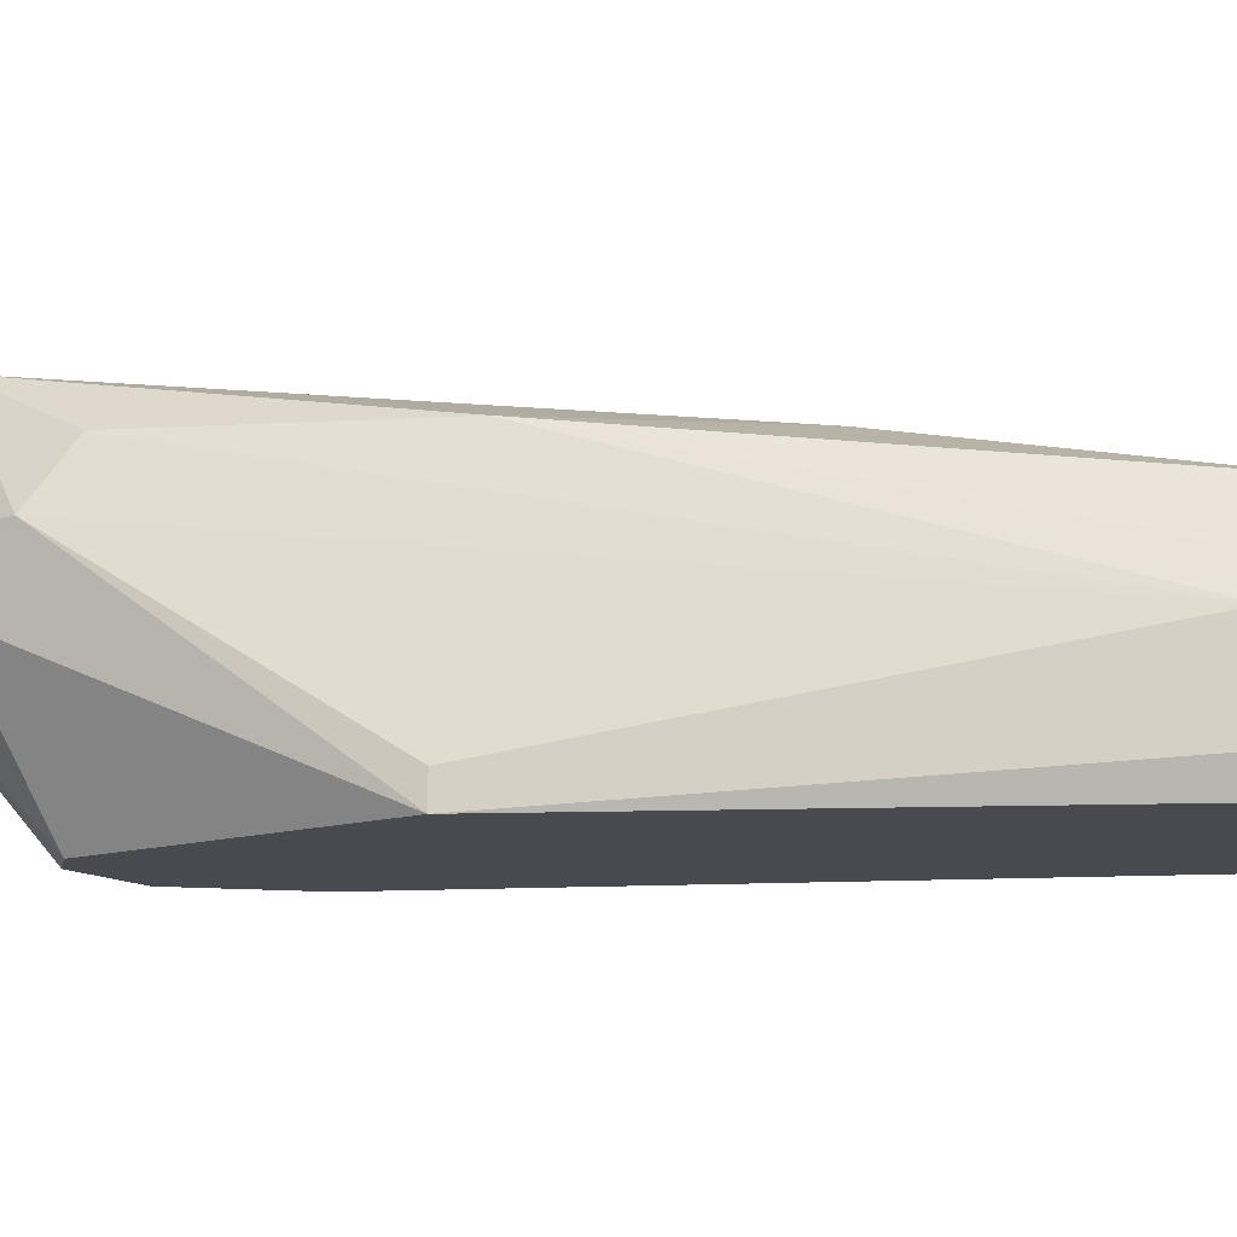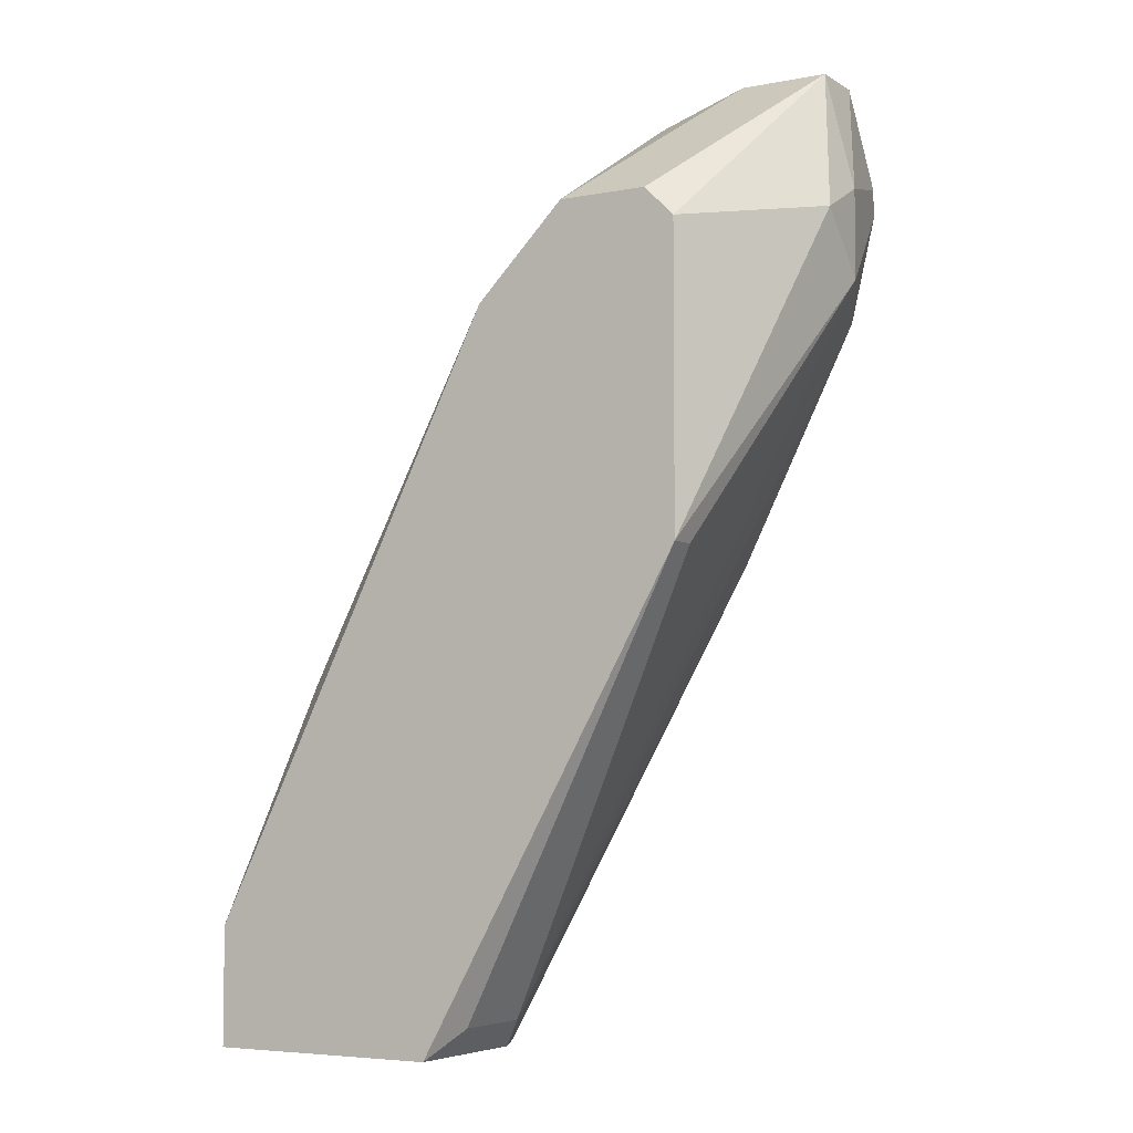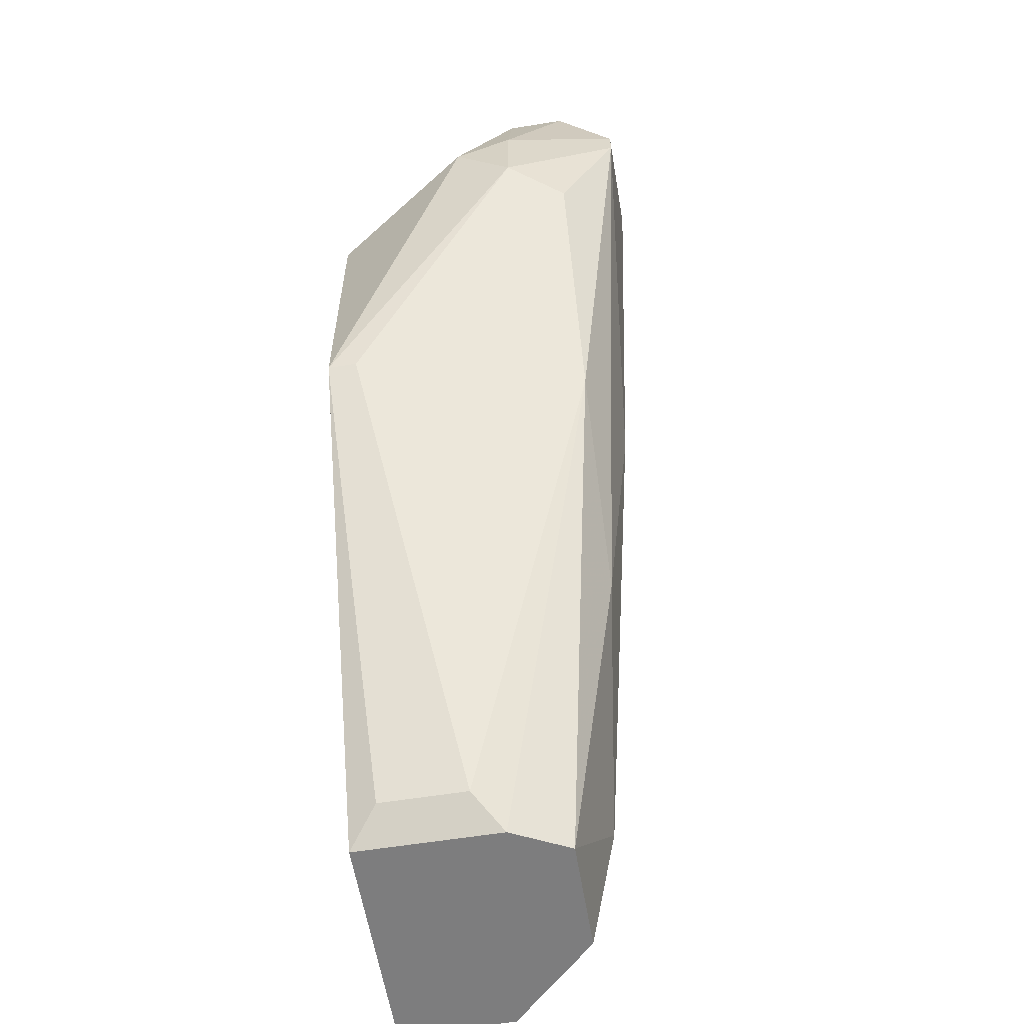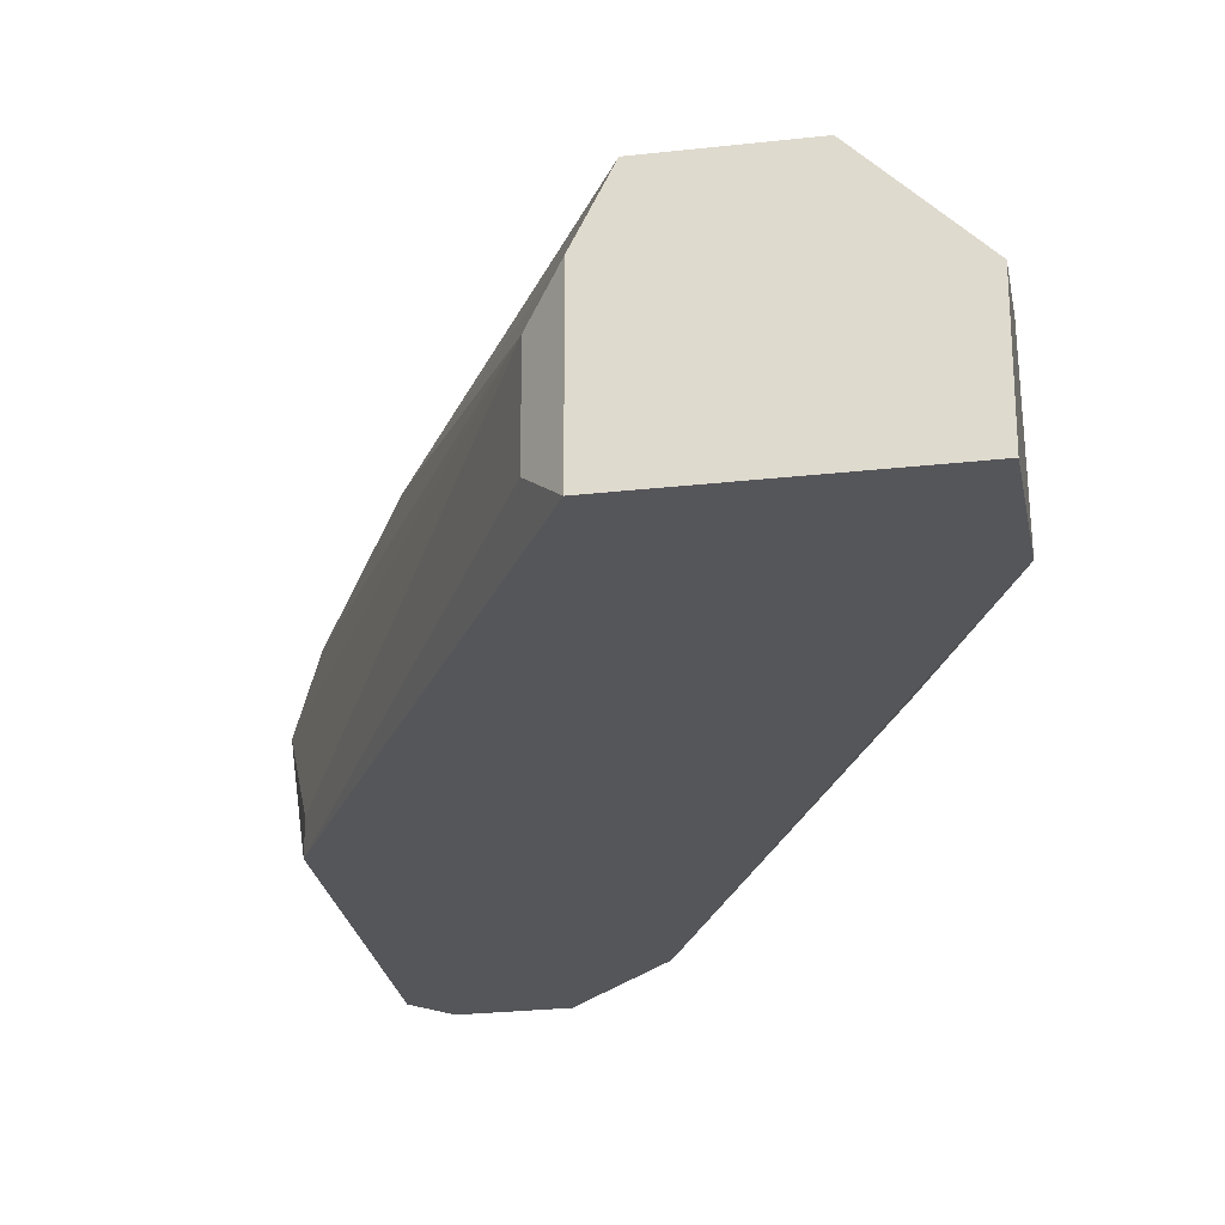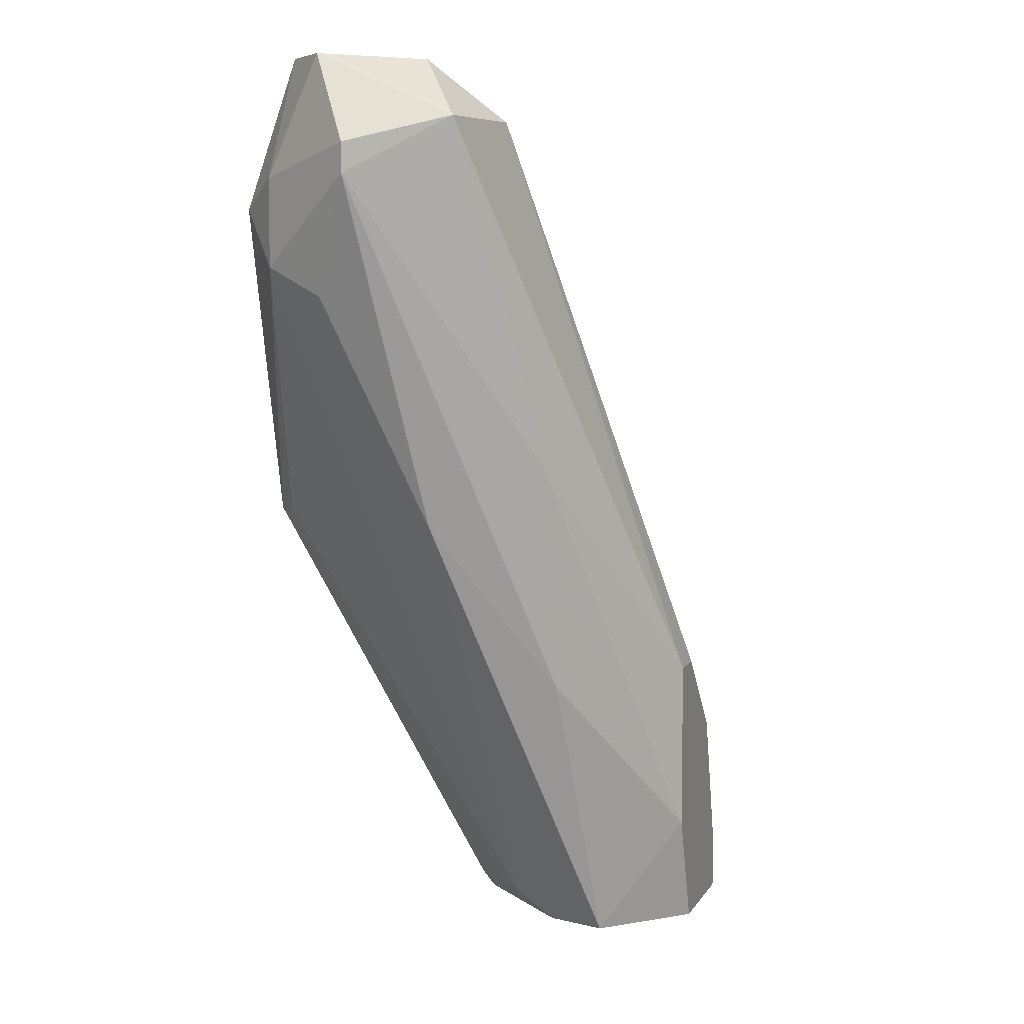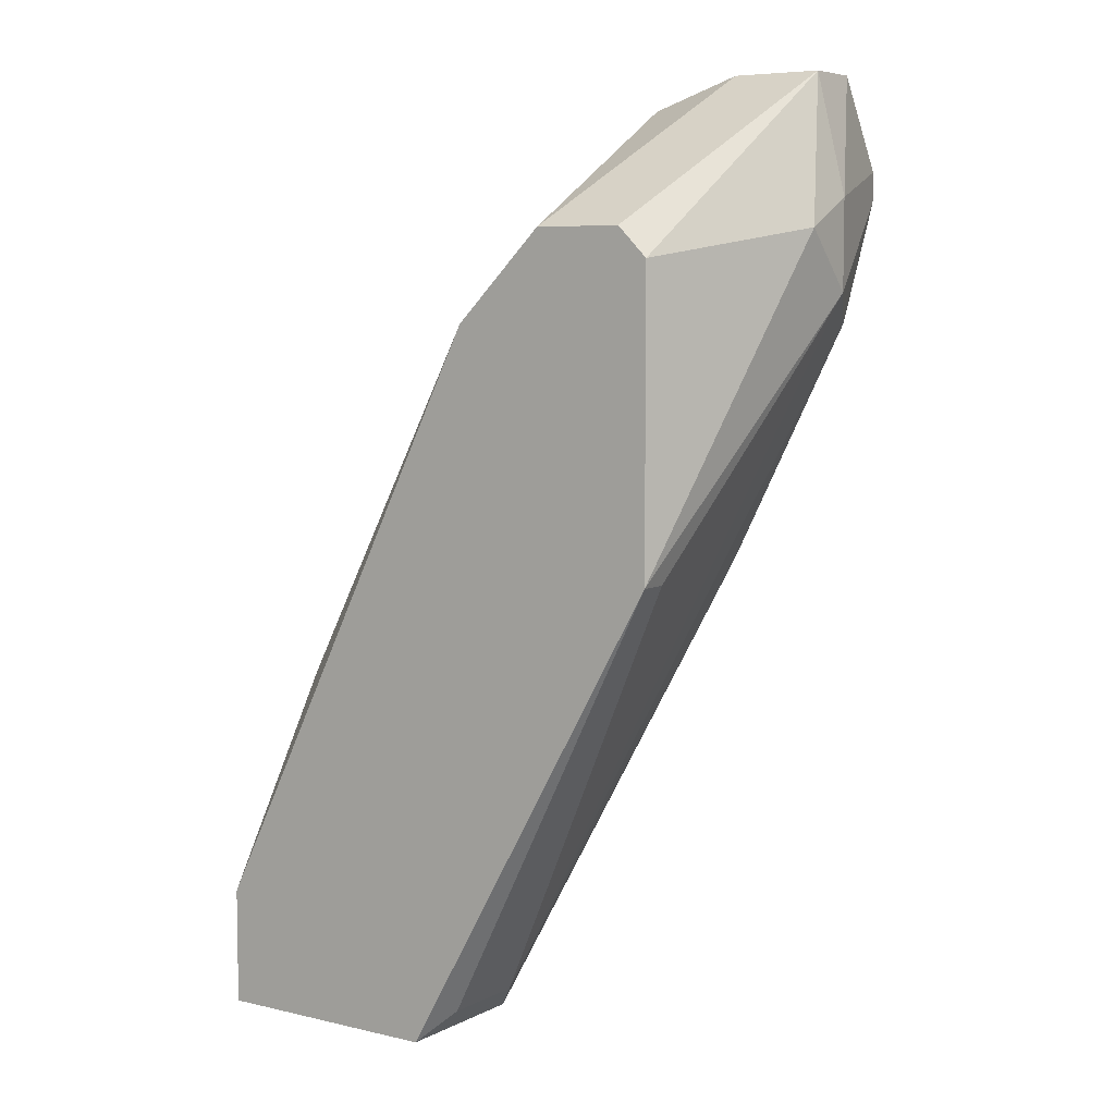
<metadata>
{"format":"obj","ext":"obj","renderer":"f3d","projection":"perspective","resolution":1024,"background":"white","views":[{"elev":-13.5,"azim":123.8,"up":"+Y"},{"elev":-5.4,"azim":30.4,"up":"+Z"},{"elev":-59.2,"azim":99.4,"up":"+Z"},{"elev":-25.8,"azim":-169.8,"up":"+Y"},{"elev":6.2,"azim":153.0,"up":"+Z"},{"elev":6.5,"azim":34.5,"up":"+Z"}]}
</metadata>
<code>
v 0.01035 0.03172 0.01157
v 0.01035 0.03172 0.01269
v 0.01035 0.02947 0.007083
v 0.01035 0.02947 0.01606
v 0.01035 0.02723 0.01606
v -0.006466 0.02835 -0.008609
v -0.006466 0.02835 -0.01533
v -0.003102 0.02723 -0.01982
v -0.007587 0.0205 -0.006364
v -0.007587 0.02723 -0.01982
v -0.007587 0.02723 -0.008609
v 0.005866 0.03172 0.01381
v 0.005866 0.02947 -0.001883
v 0.005866 0.02947 0.01606
v 0.01148 0.02499 0.01045
v 0.01148 0.02723 0.01157
v 0.01148 0.02723 0.008206
v 0.001381 0.03059 0.000357
v 0.001381 0.02611 0.01157
v -0.000859 0.02387 -0.0187
v -0.000859 0.0205 -0.0187
v -0.01095 0.02387 -0.01982
v -0.01095 0.02387 -0.01758
v -0.01095 0.01938 -0.01982
v -0.01095 0.01938 -0.01533
v -0.00198 0.01938 -0.01982
v -0.00198 0.02499 -0.01982
v 0.003624 0.01938 0.01045
v 0.003624 0.02723 0.01493
v 0.006988 0.01938 0.01045
v 0.006988 0.02723 0.01606
v 0.002503 0.02947 0.01381
v -0.009831 0.02387 -0.01085
v -0.009831 0.02499 -0.01197
v 0.000261 0.01938 0.007083
v 0.000261 0.02947 -0.008609
v 0.00811 0.01938 0.009327
v 0.00811 0.01938 -0.001883
v 0.00811 0.0205 -0.001883
f 20 38 21
f 38 28 25
f 38 25 26
f 28 38 37
f 27 26 8
f 13 27 8
f 25 23 24
f 26 25 24
f 8 26 24
f 7 34 6
f 32 12 6
f 2 16 17
f 25 28 35
f 9 25 35
f 34 7 10
f 7 8 10
f 8 24 10
f 8 7 36
f 13 8 36
f 35 28 29
f 16 5 15
f 37 38 15
f 5 37 15
f 17 16 15
f 38 17 15
f 26 27 20
f 27 13 20
f 23 25 33
f 9 32 33
f 25 9 33
f 34 23 33
f 7 6 18
f 6 12 18
f 36 7 18
f 12 32 14
f 32 29 14
f 32 9 19
f 9 35 19
f 29 32 19
f 35 29 19
f 12 2 1
f 2 17 1
f 13 36 1
f 18 12 1
f 36 18 1
f 16 2 4
f 5 16 4
f 2 12 4
f 14 5 4
f 12 14 4
f 20 13 3
f 17 20 3
f 1 17 3
f 13 1 3
f 28 5 31
f 29 28 31
f 5 14 31
f 14 29 31
f 17 38 39
f 38 20 39
f 20 17 39
f 23 34 22
f 24 23 22
f 34 10 22
f 10 24 22
f 6 34 11
f 32 6 11
f 33 32 11
f 34 33 11
f 5 28 30
f 28 37 30
f 37 5 30
f 38 26 21
f 26 20 21

</code>
